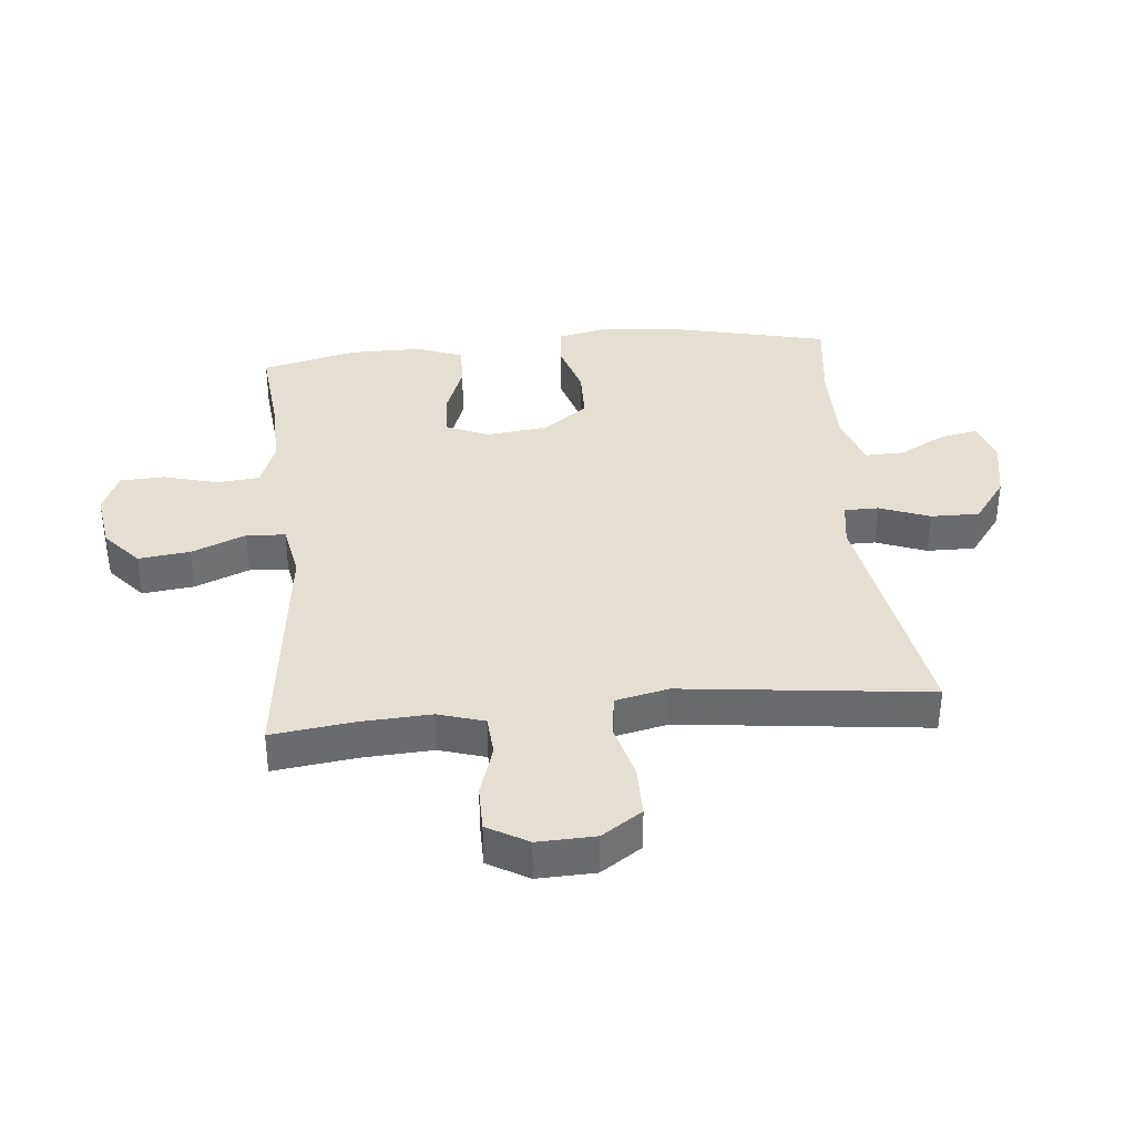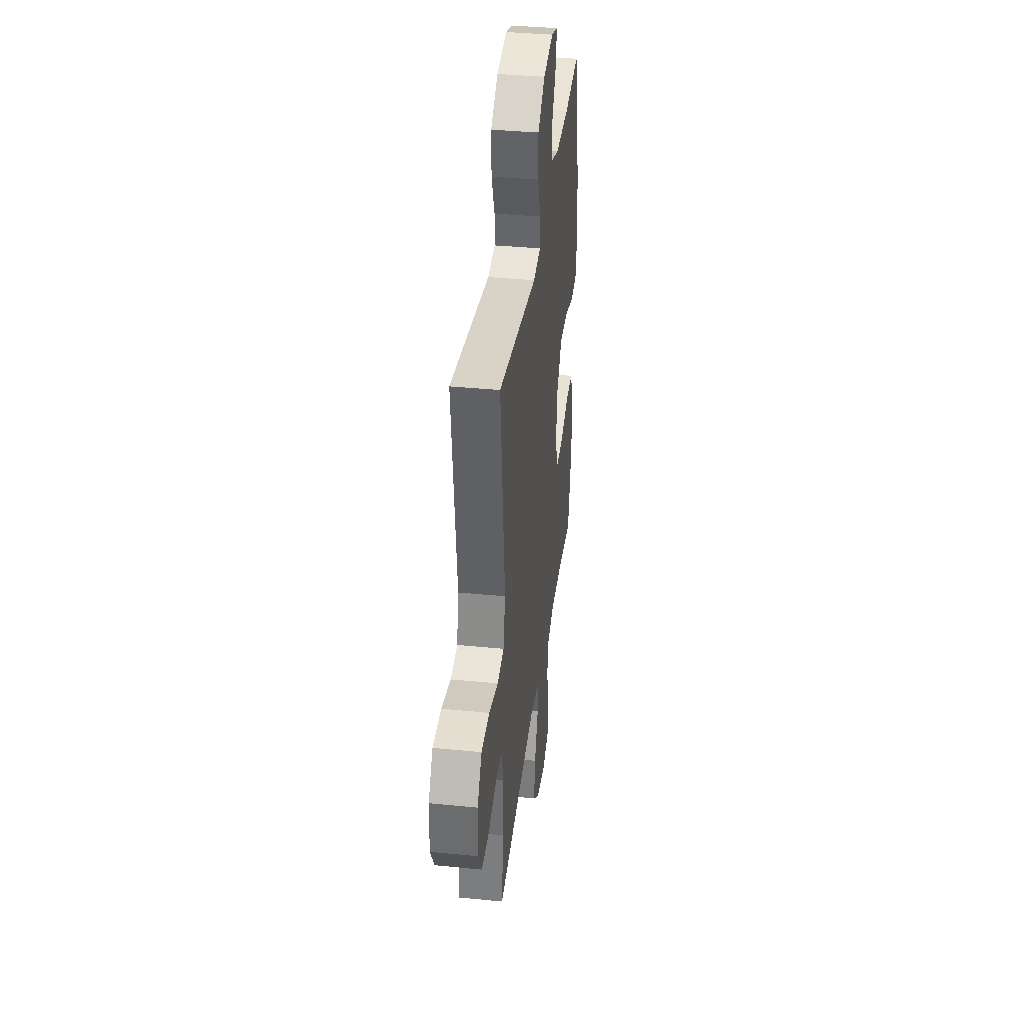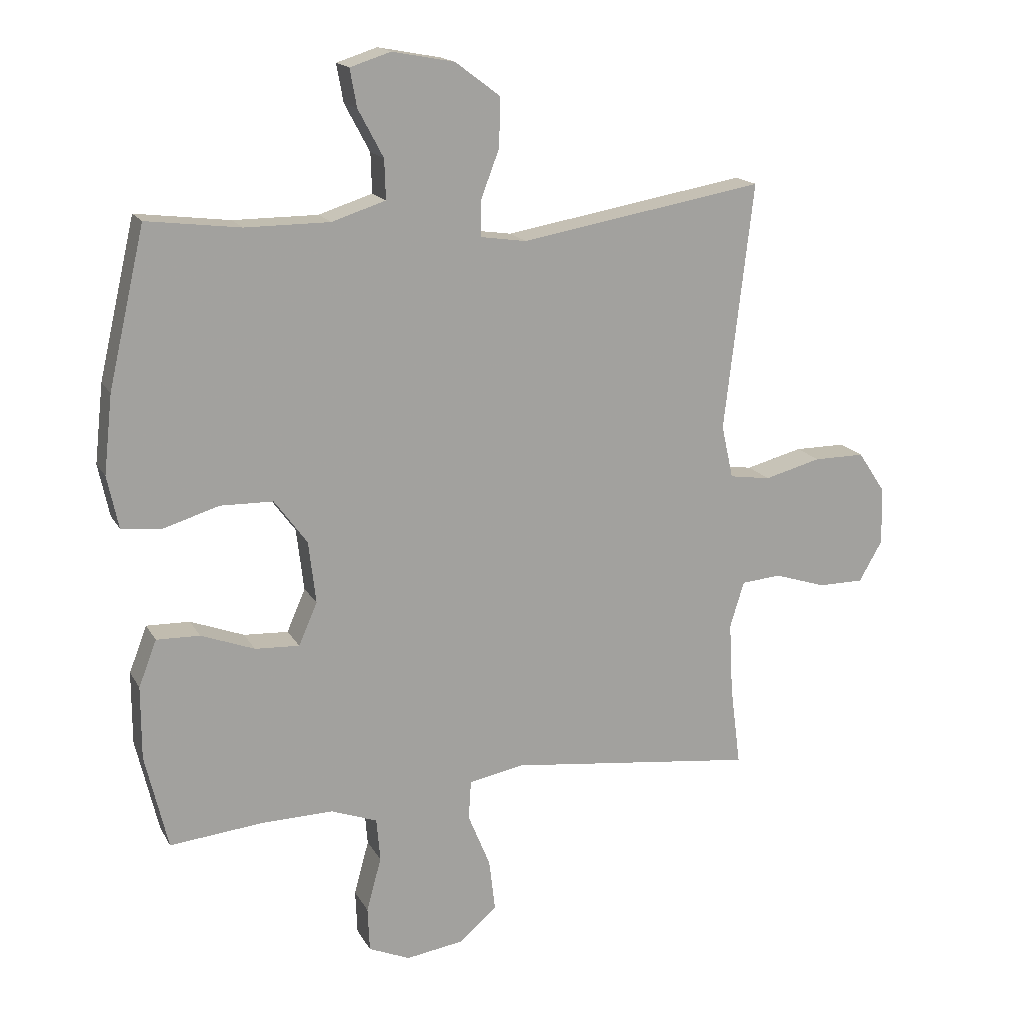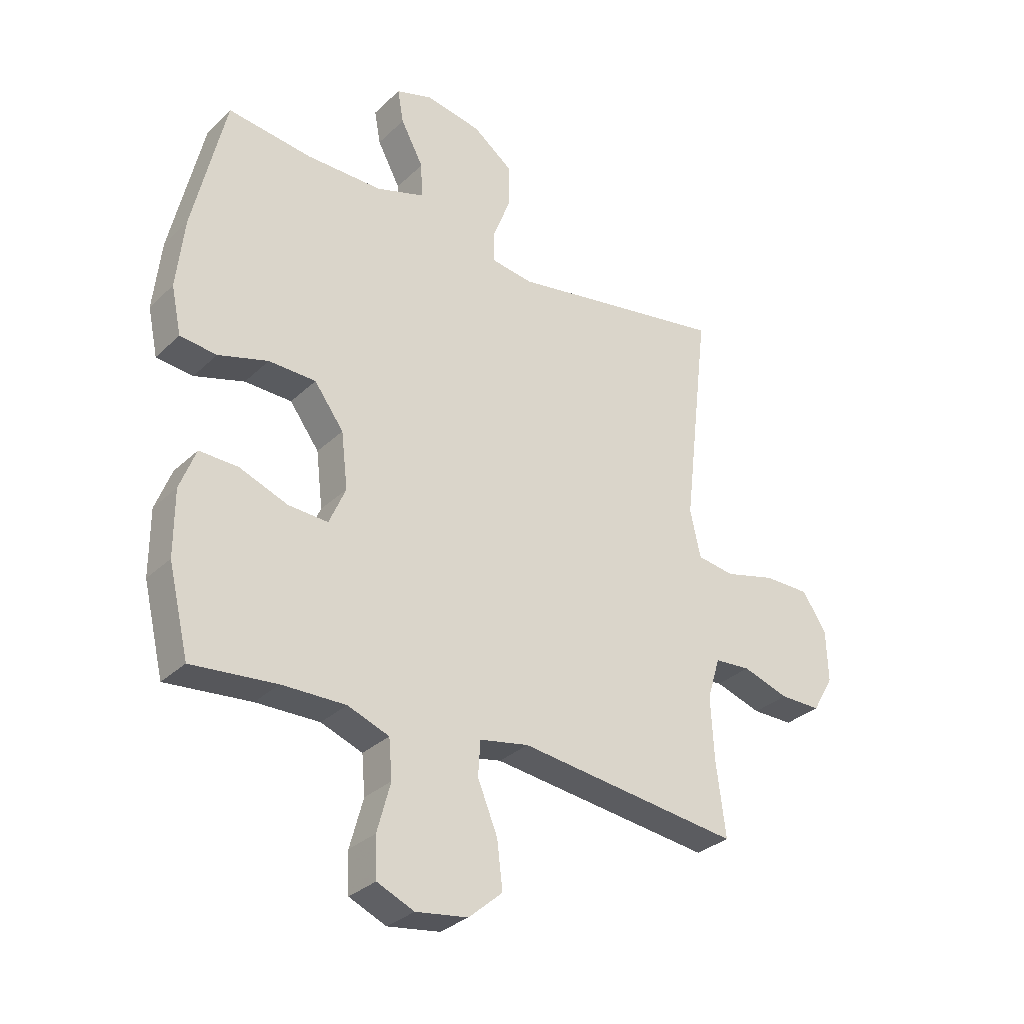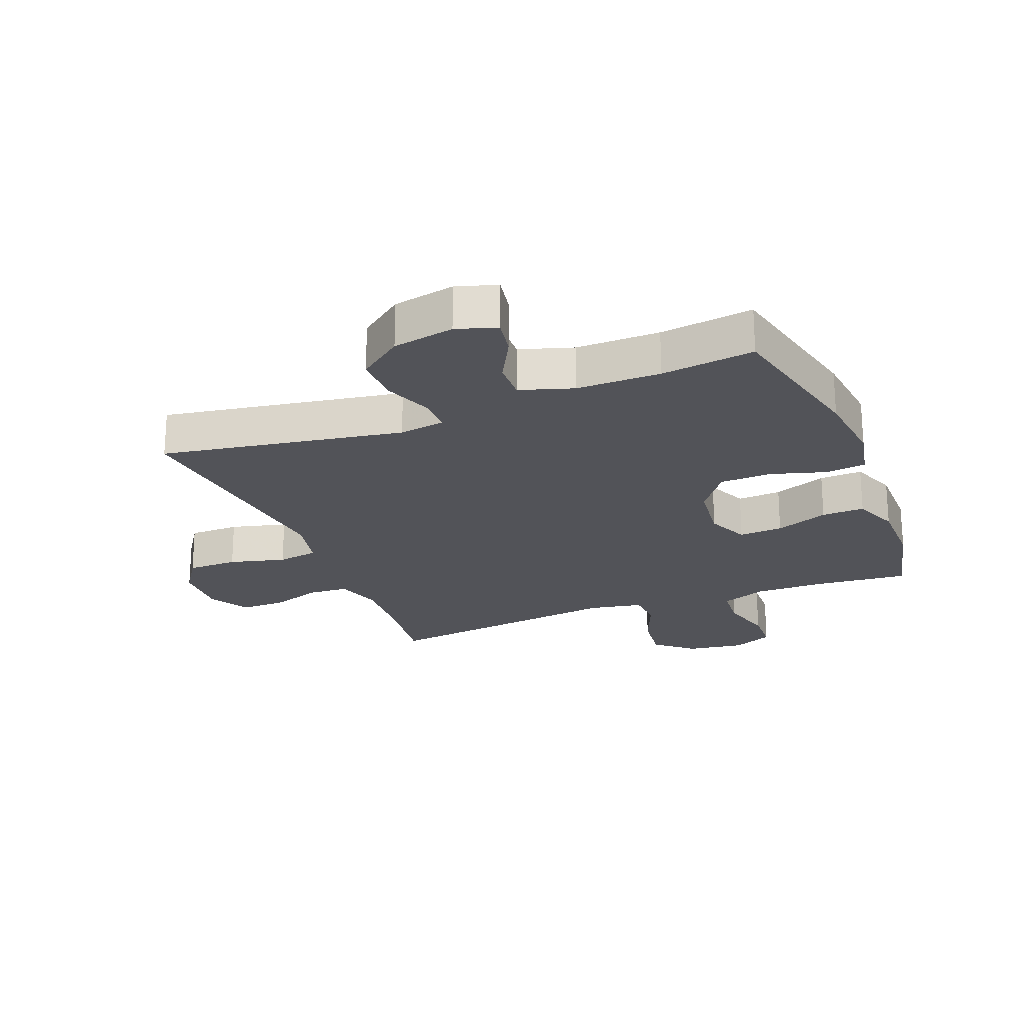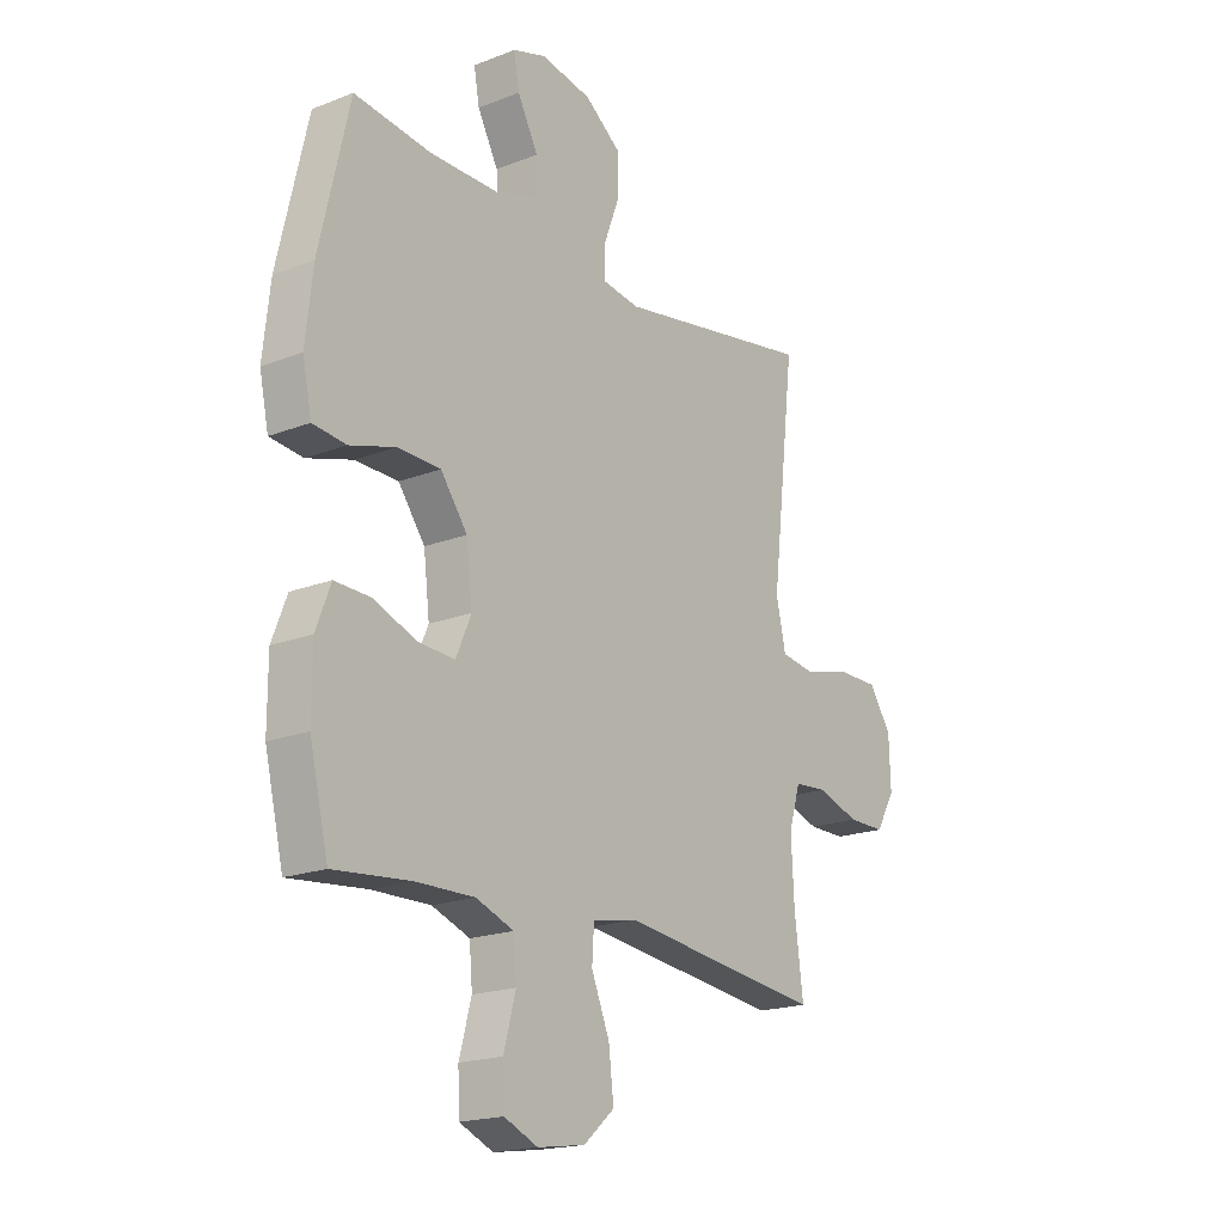
<metadata>
{"format":"obj","ext":"obj","renderer":"f3d","projection":"perspective","resolution":1024,"background":"white","views":[{"elev":37.0,"azim":-95.6,"up":"+Y"},{"elev":37.3,"azim":-82.8,"up":"+Z"},{"elev":16.7,"azim":159.4,"up":"+Z"},{"elev":-31.3,"azim":142.8,"up":"+Z"},{"elev":-22.6,"azim":21.7,"up":"+Y"},{"elev":-18.9,"azim":126.5,"up":"+Z"}]}
</metadata>
<code>
v 0.5 0.07 -0.5
v 0.347 0.07 -0.485
v 0.232 0.07 -0.483
v 0.157 0.07 -0.511
v 0.151 0.07 -0.581
v 0.175 0.07 -0.669
v 0.172 0.07 -0.741
v 0.105 0.07 -0.77
v 0.011 0.07 -0.756
v -0.05 0.07 -0.703
v -0.04 0.07 -0.619
v -0.004 0.07 -0.531
v -0.008 0.07 -0.468
v -0.097 0.07 -0.451
v -0.5 0.07 -0.5
v -0.483 0.07 -0.367
v -0.477 0.07 -0.252
v -0.5 0.07 -0.177
v -0.565 0.07 -0.172
v -0.649 0.07 -0.199
v -0.723 0.07 -0.199
v -0.761 0.07 -0.133
v -0.758 0.07 -0.039
v -0.714 0.07 0.027
v -0.631 0.07 0.027
v -0.539 0.07 0.003
v -0.472 0.07 0.013
v -0.453 0.07 0.099
v -0.468 0.07 0.227
v -0.5 0.07 0.5
v -0.104 0.07 0.432
v -0.029 0.07 0.443
v -0.029 0.07 0.499
v -0.06 0.07 0.58
v -0.061 0.07 0.659
v 0.011 0.07 0.713
v 0.112 0.07 0.732
v 0.178 0.07 0.711
v 0.167 0.07 0.65
v 0.126 0.07 0.573
v 0.124 0.07 0.509
v 0.211 0.07 0.481
v 0.348 0.07 0.481
v 0.5 0.07 0.5
v 0.559 0.07 0.245
v 0.573 0.07 0.118
v 0.555 0.07 0.033
v 0.489 0.07 0.026
v 0.399 0.07 0.053
v 0.314 0.07 0.051
v 0.261 0.07 -0.021
v 0.249 0.07 -0.122
v 0.279 0.07 -0.191
v 0.351 0.07 -0.187
v 0.438 0.07 -0.154
v 0.508 0.07 -0.152
v 0.537 0.07 -0.227
v 0.537 0.07 -0.345
v 0.5 0 -0.5
v 0.347 0 -0.485
v 0.232 0 -0.483
v 0.157 0 -0.511
v 0.151 0 -0.581
v 0.175 0 -0.669
v 0.172 0 -0.741
v 0.105 0 -0.77
v 0.011 0 -0.756
v -0.05 0 -0.703
v -0.04 0 -0.619
v -0.004 0 -0.531
v -0.008 0 -0.468
v -0.097 0 -0.451
v -0.5 0 -0.5
v -0.483 0 -0.367
v -0.477 0 -0.252
v -0.5 0 -0.177
v -0.565 0 -0.172
v -0.649 0 -0.199
v -0.723 0 -0.199
v -0.761 0 -0.133
v -0.758 0 -0.039
v -0.714 0 0.027
v -0.631 0 0.027
v -0.539 0 0.003
v -0.472 0 0.013
v -0.453 0 0.099
v -0.468 0 0.227
v -0.5 0 0.5
v -0.104 0 0.432
v -0.029 0 0.443
v -0.029 0 0.499
v -0.06 0 0.58
v -0.061 0 0.659
v 0.011 0 0.713
v 0.112 0 0.732
v 0.178 0 0.711
v 0.167 0 0.65
v 0.126 0 0.573
v 0.124 0 0.509
v 0.211 0 0.481
v 0.348 0 0.481
v 0.5 0 0.5
v 0.559 0 0.245
v 0.573 0 0.118
v 0.555 0 0.033
v 0.489 0 0.026
v 0.399 0 0.053
v 0.314 0 0.051
v 0.261 0 -0.021
v 0.249 0 -0.122
v 0.279 0 -0.191
v 0.351 0 -0.187
v 0.438 0 -0.154
v 0.508 0 -0.152
v 0.537 0 -0.227
v 0.537 0 -0.345
f 57 58 1 2
f 54 55 56 57
f 53 54 57 2
f 52 53 2 3
f 46 47 48 49
f 46 49 50
f 43 44 45 46
f 42 43 46 50
f 41 42 50 51
f 37 38 39 40
f 37 40 41
f 36 37 41
f 33 34 35 36
f 32 33 36 41
f 29 30 31
f 28 29 31 32
f 27 28 32 41
f 23 24 25 26
f 23 26 27
f 22 23 27
f 19 20 21 22
f 18 19 22 27
f 17 18 27 41
f 14 15 16
f 13 14 16 17
f 9 10 11 12
f 9 12 13
f 8 9 13
f 5 6 7 8
f 4 5 8 13
f 52 3 4 13
f 41 51 52
f 13 17 41 52
f 60 59 116 115
f 115 114 113 112
f 60 115 112 111
f 61 60 111 110
f 107 106 105 104
f 108 107 104
f 104 103 102 101
f 108 104 101 100
f 109 108 100 99
f 98 97 96 95
f 99 98 95
f 99 95 94
f 94 93 92 91
f 99 94 91 90
f 89 88 87
f 90 89 87 86
f 99 90 86 85
f 84 83 82 81
f 85 84 81
f 85 81 80
f 80 79 78 77
f 85 80 77 76
f 99 85 76 75
f 74 73 72
f 75 74 72 71
f 70 69 68 67
f 71 70 67
f 71 67 66
f 66 65 64 63
f 71 66 63 62
f 71 62 61 110
f 110 109 99
f 110 99 75 71
f 1 59 60 2
f 2 60 61 3
f 3 61 62 4
f 4 62 63 5
f 5 63 64 6
f 6 64 65 7
f 7 65 66 8
f 8 66 67 9
f 9 67 68 10
f 10 68 69 11
f 11 69 70 12
f 12 70 71 13
f 13 71 72 14
f 14 72 73 15
f 15 73 74 16
f 16 74 75 17
f 17 75 76 18
f 18 76 77 19
f 19 77 78 20
f 20 78 79 21
f 21 79 80 22
f 22 80 81 23
f 23 81 82 24
f 24 82 83 25
f 25 83 84 26
f 26 84 85 27
f 27 85 86 28
f 28 86 87 29
f 29 87 88 30
f 30 88 89 31
f 31 89 90 32
f 32 90 91 33
f 33 91 92 34
f 34 92 93 35
f 35 93 94 36
f 36 94 95 37
f 37 95 96 38
f 38 96 97 39
f 39 97 98 40
f 40 98 99 41
f 41 99 100 42
f 42 100 101 43
f 43 101 102 44
f 44 102 103 45
f 45 103 104 46
f 46 104 105 47
f 47 105 106 48
f 48 106 107 49
f 49 107 108 50
f 50 108 109 51
f 51 109 110 52
f 52 110 111 53
f 53 111 112 54
f 54 112 113 55
f 55 113 114 56
f 56 114 115 57
f 57 115 116 58
f 58 116 59 1

</code>
